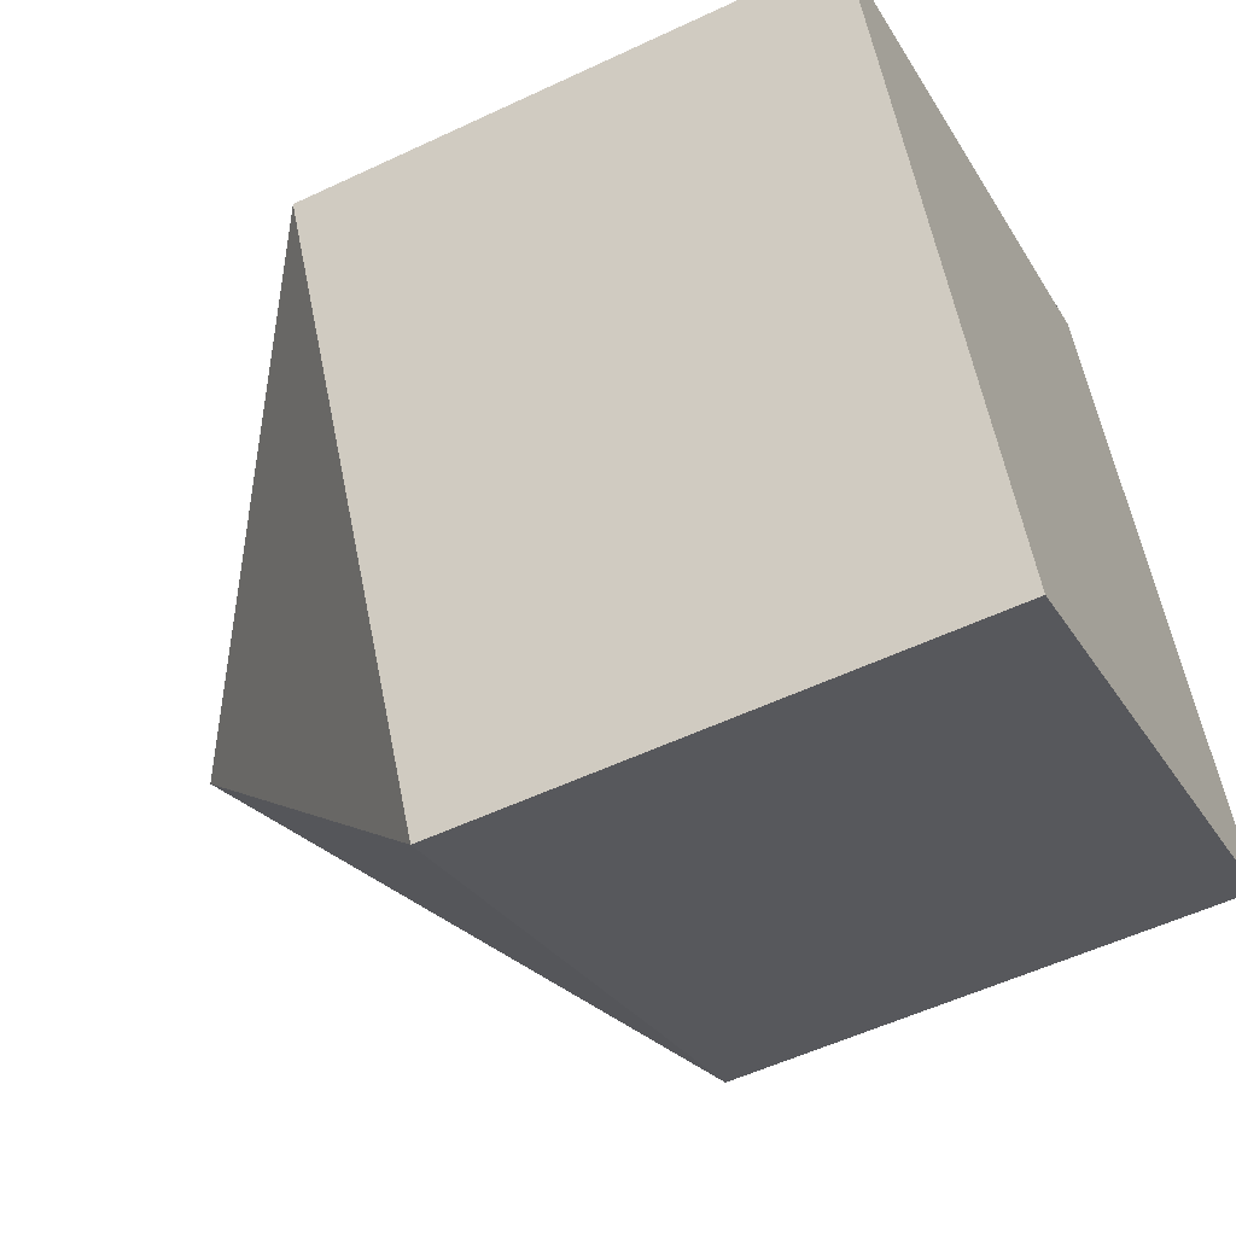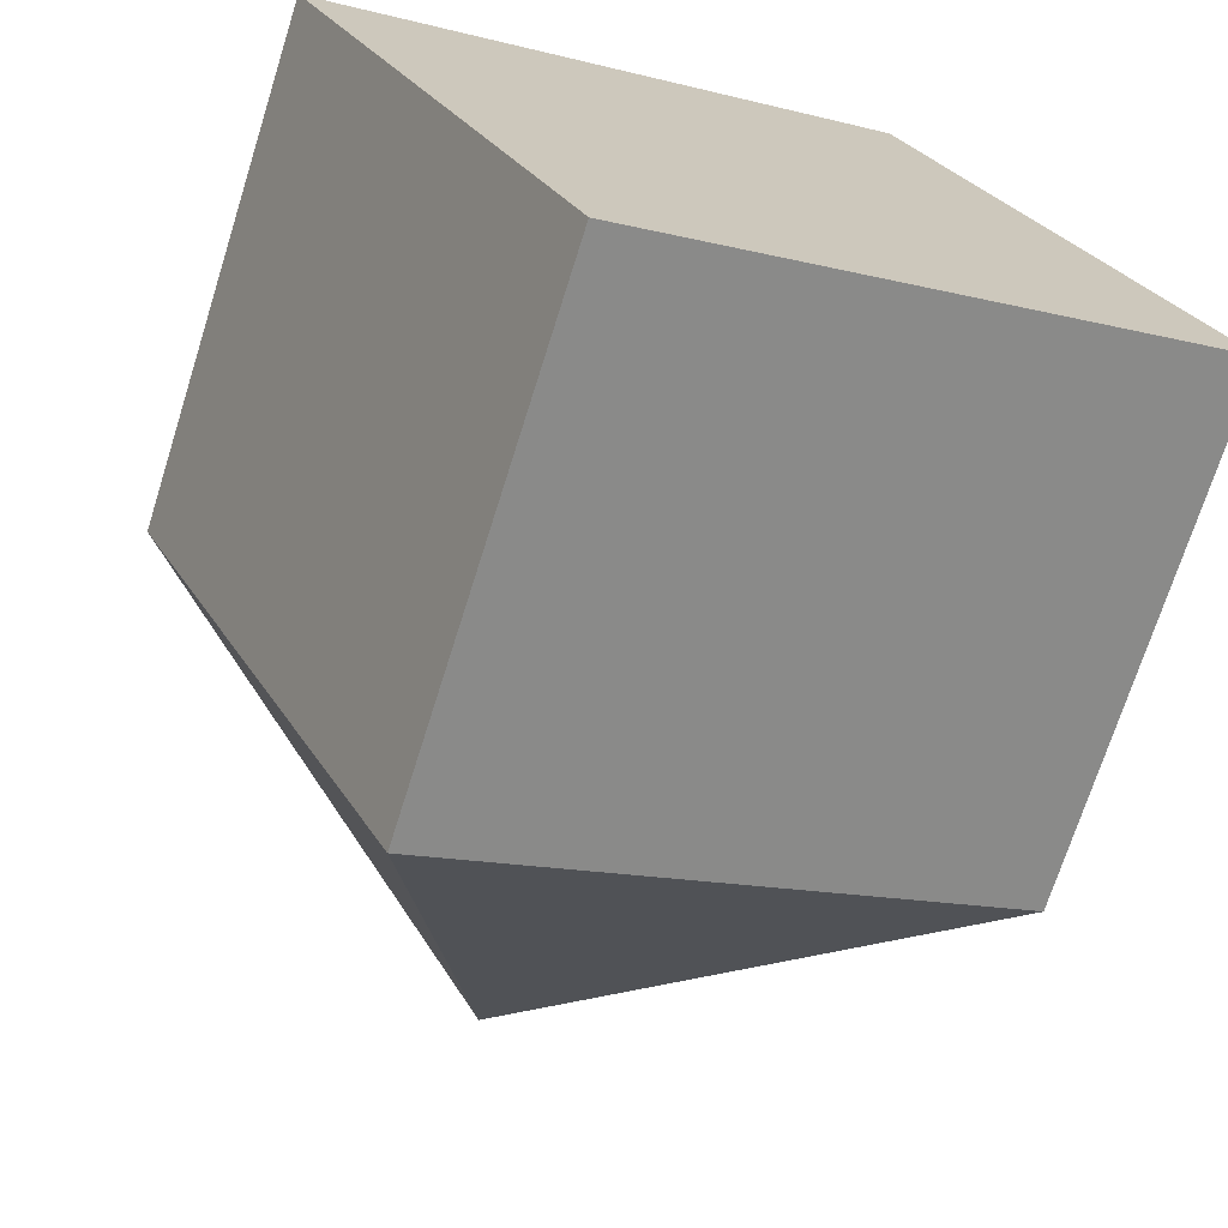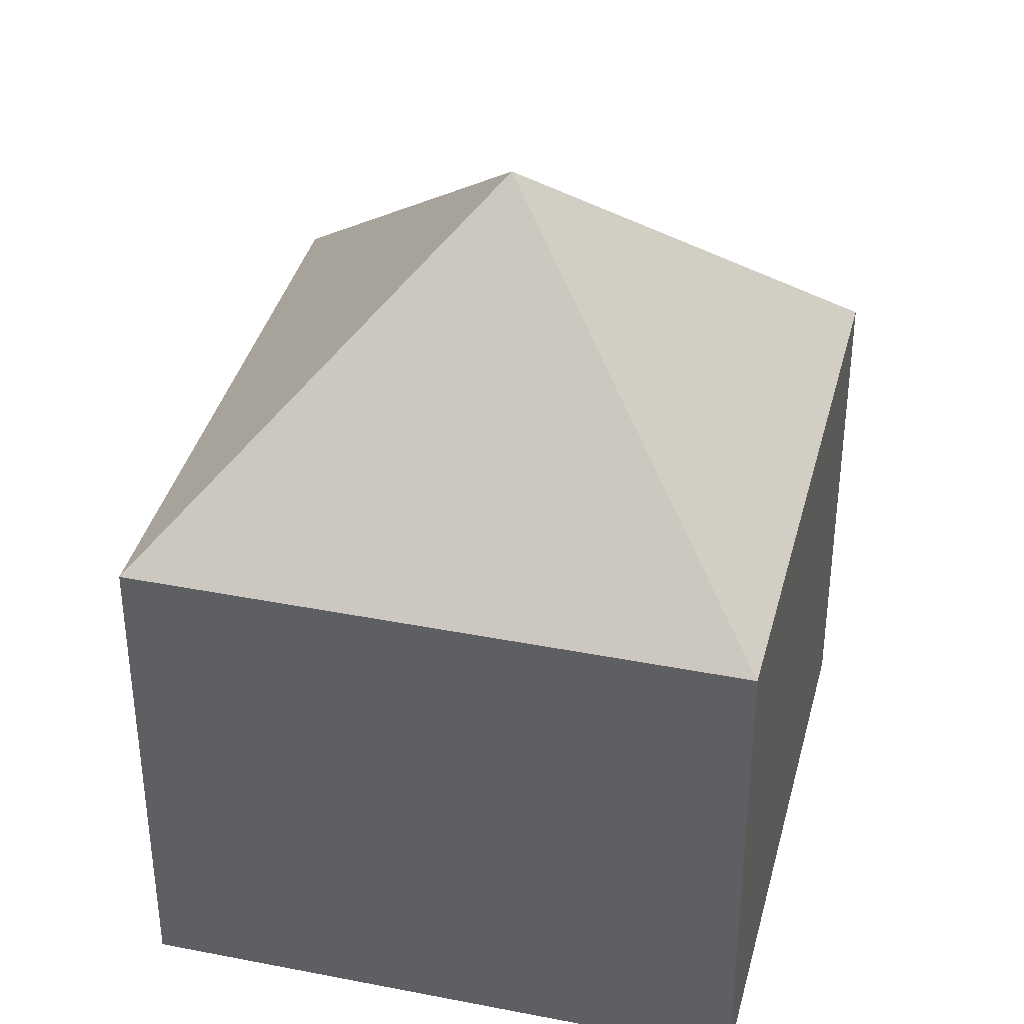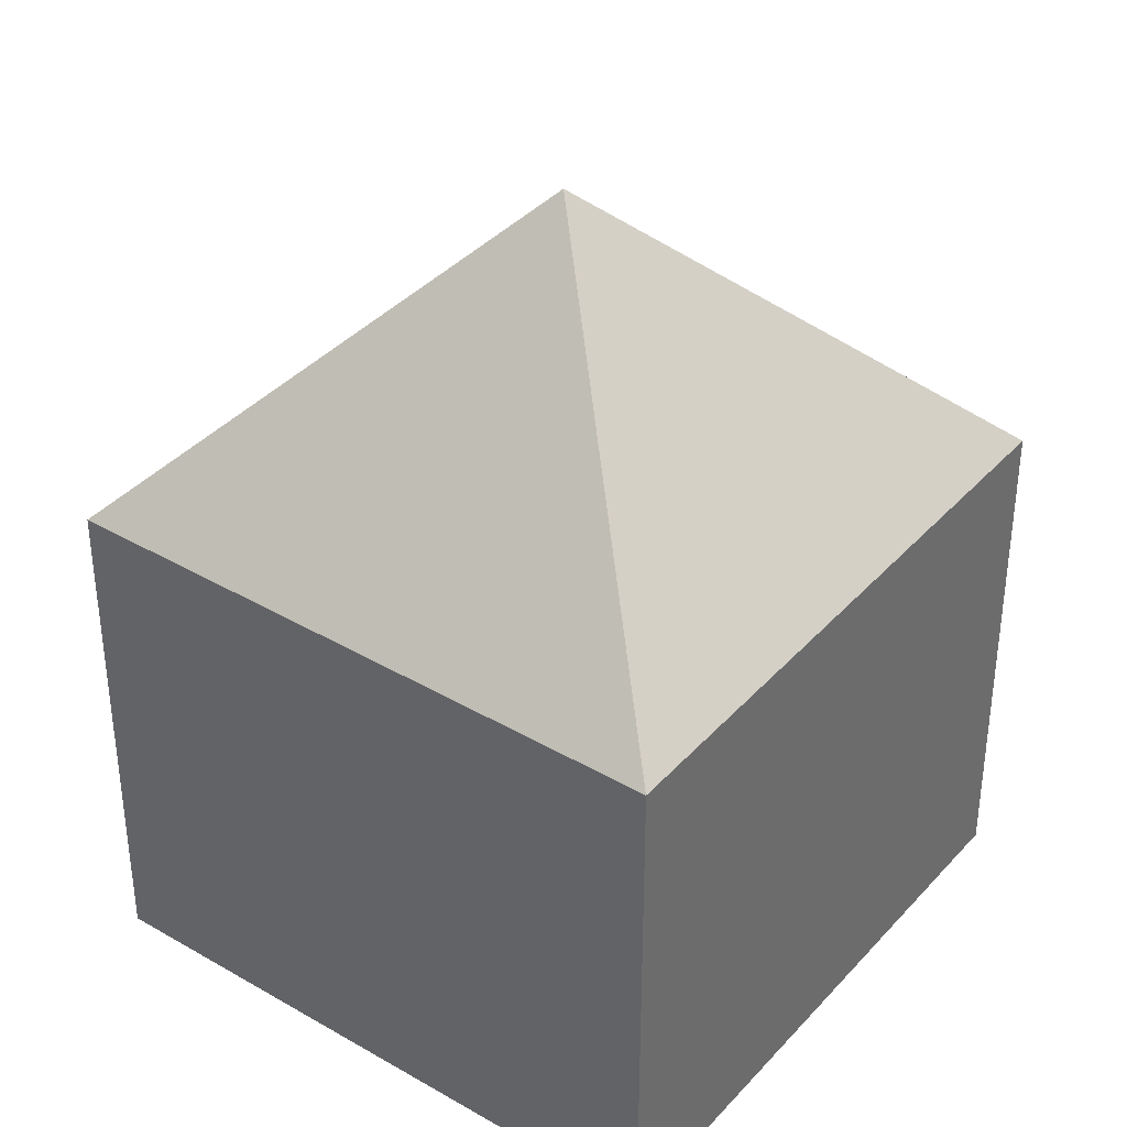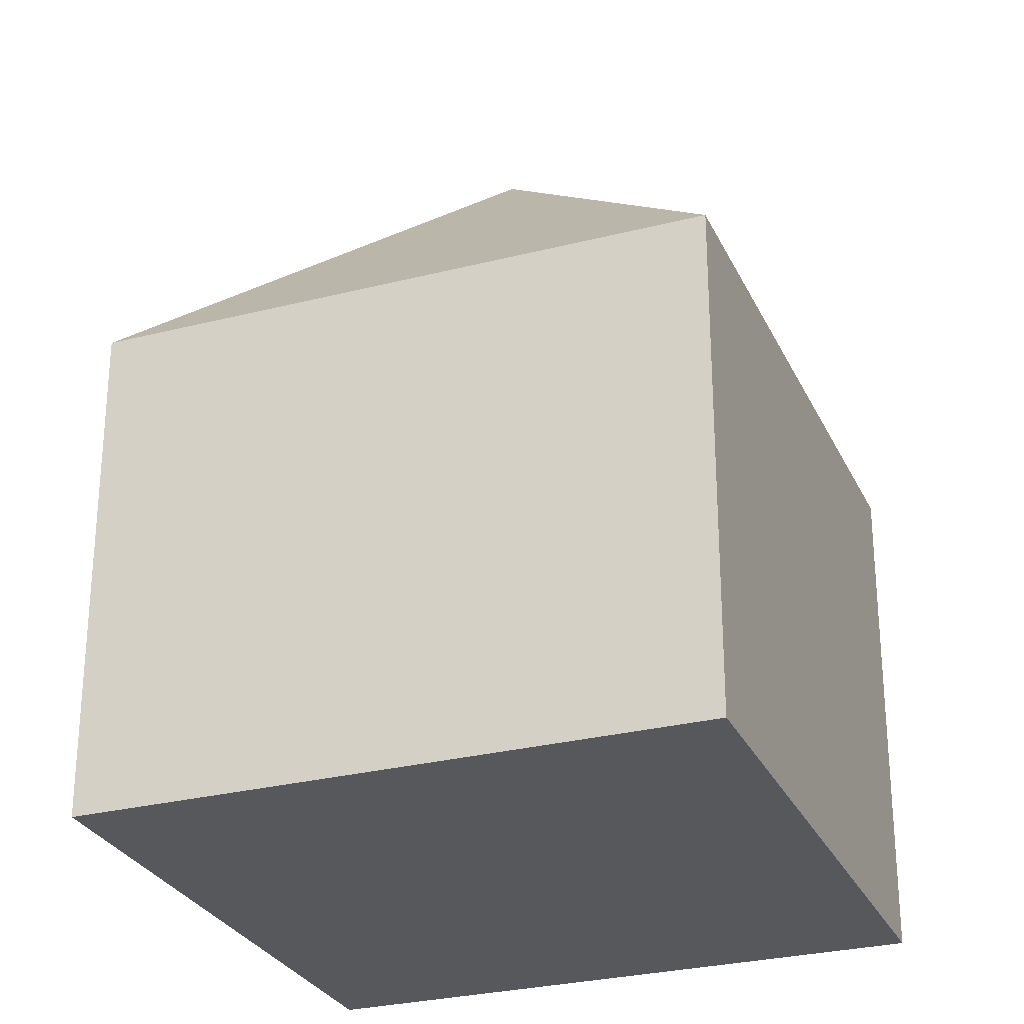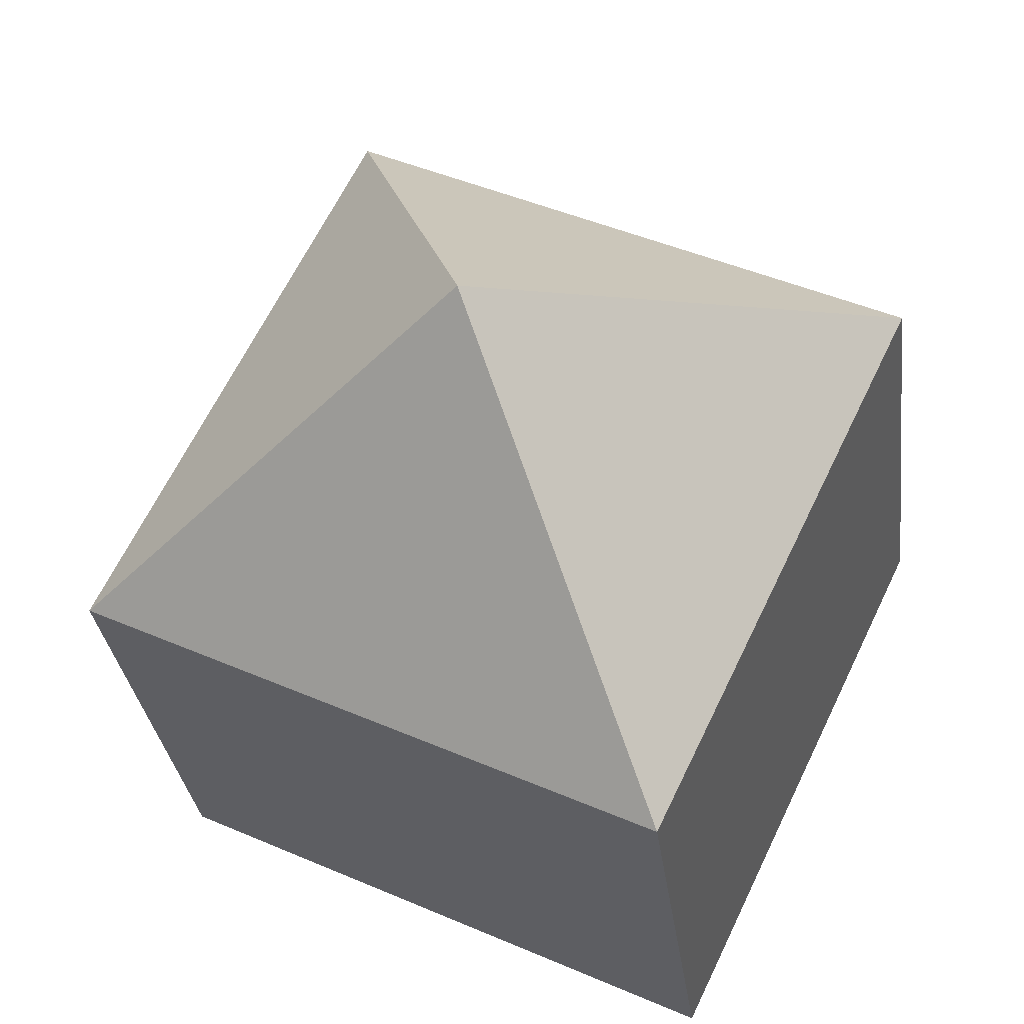
<metadata>
{"format":"obj","ext":"obj","renderer":"f3d","projection":"perspective","resolution":1024,"background":"white","views":[{"elev":-54.4,"azim":-63.4,"up":"+Z"},{"elev":-71.2,"azim":-17.5,"up":"+Z"},{"elev":37.9,"azim":78.4,"up":"+Y"},{"elev":37.9,"azim":10.9,"up":"+Y"},{"elev":-28.2,"azim":175.5,"up":"+Y"},{"elev":-30.5,"azim":-173.0,"up":"+Z"}]}
</metadata>
<code>
v  2.531 5.005 -0.872
v  3.433 3.106 1.648
v  5.062 3.106 -1.744
v  0 3.105 1.901e-16
v  1.629 3.105 -3.393
v  1.629 2.078e-16 -3.393
v  0 0 0
v  3.433 -1.009e-16 1.648
v  5.062 1.068e-16 -1.744
g defaultobject
f 1 2 3
f 1 4 2
f 1 3 5
f 1 5 4
f 6 4 5
f 4 6 7
f 4 8 2
f 8 4 7
f 8 3 2
f 3 8 9
f 9 5 3
f 5 9 6
f 9 7 6
f 7 9 8

</code>
